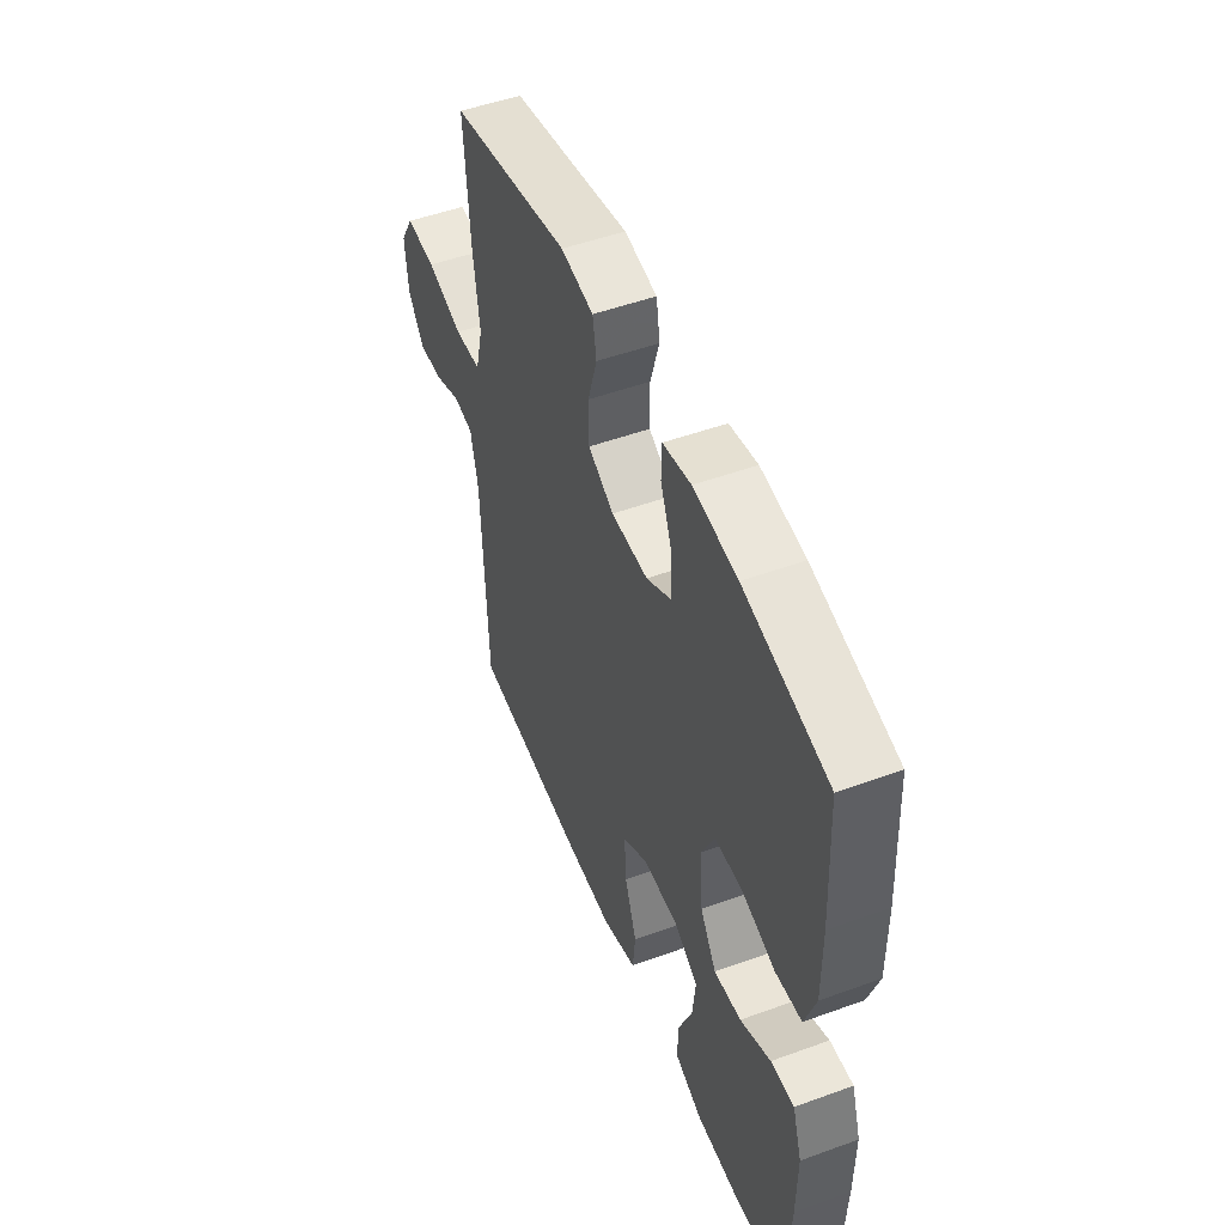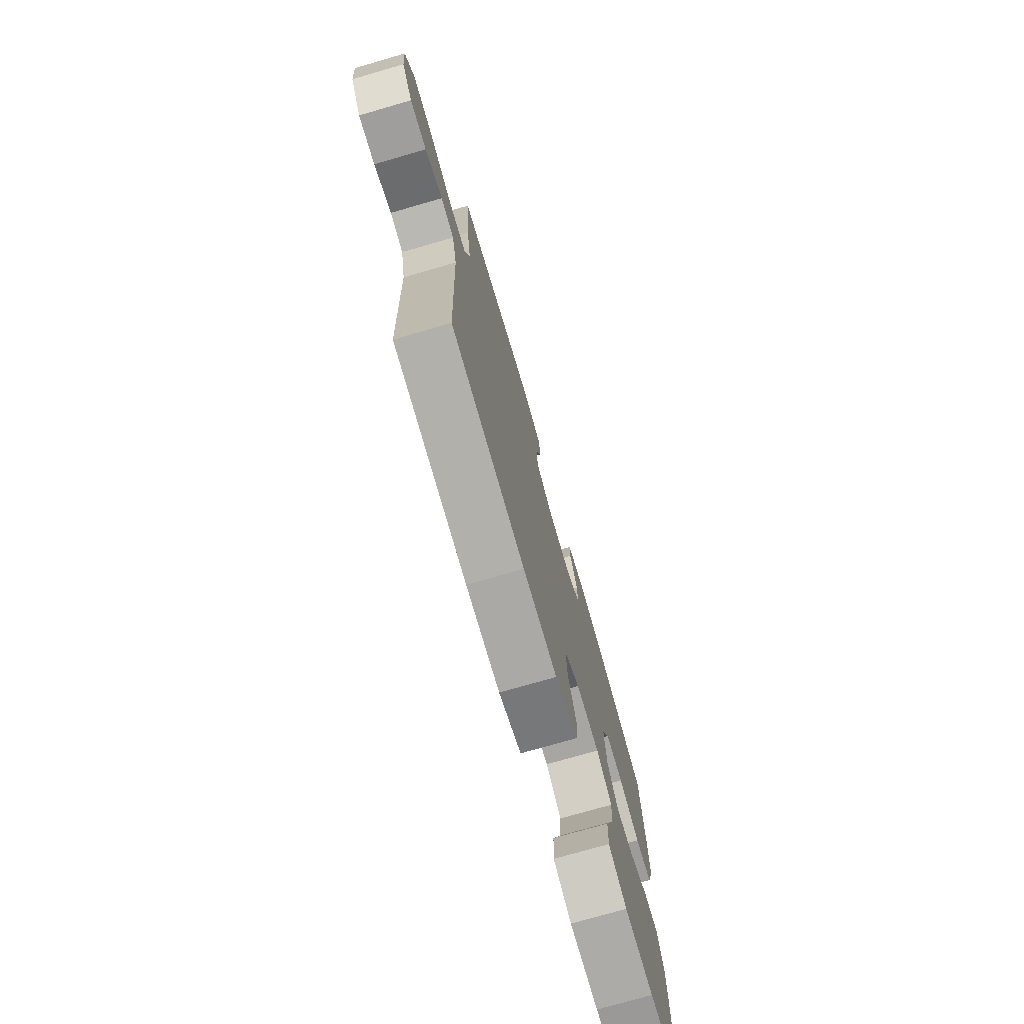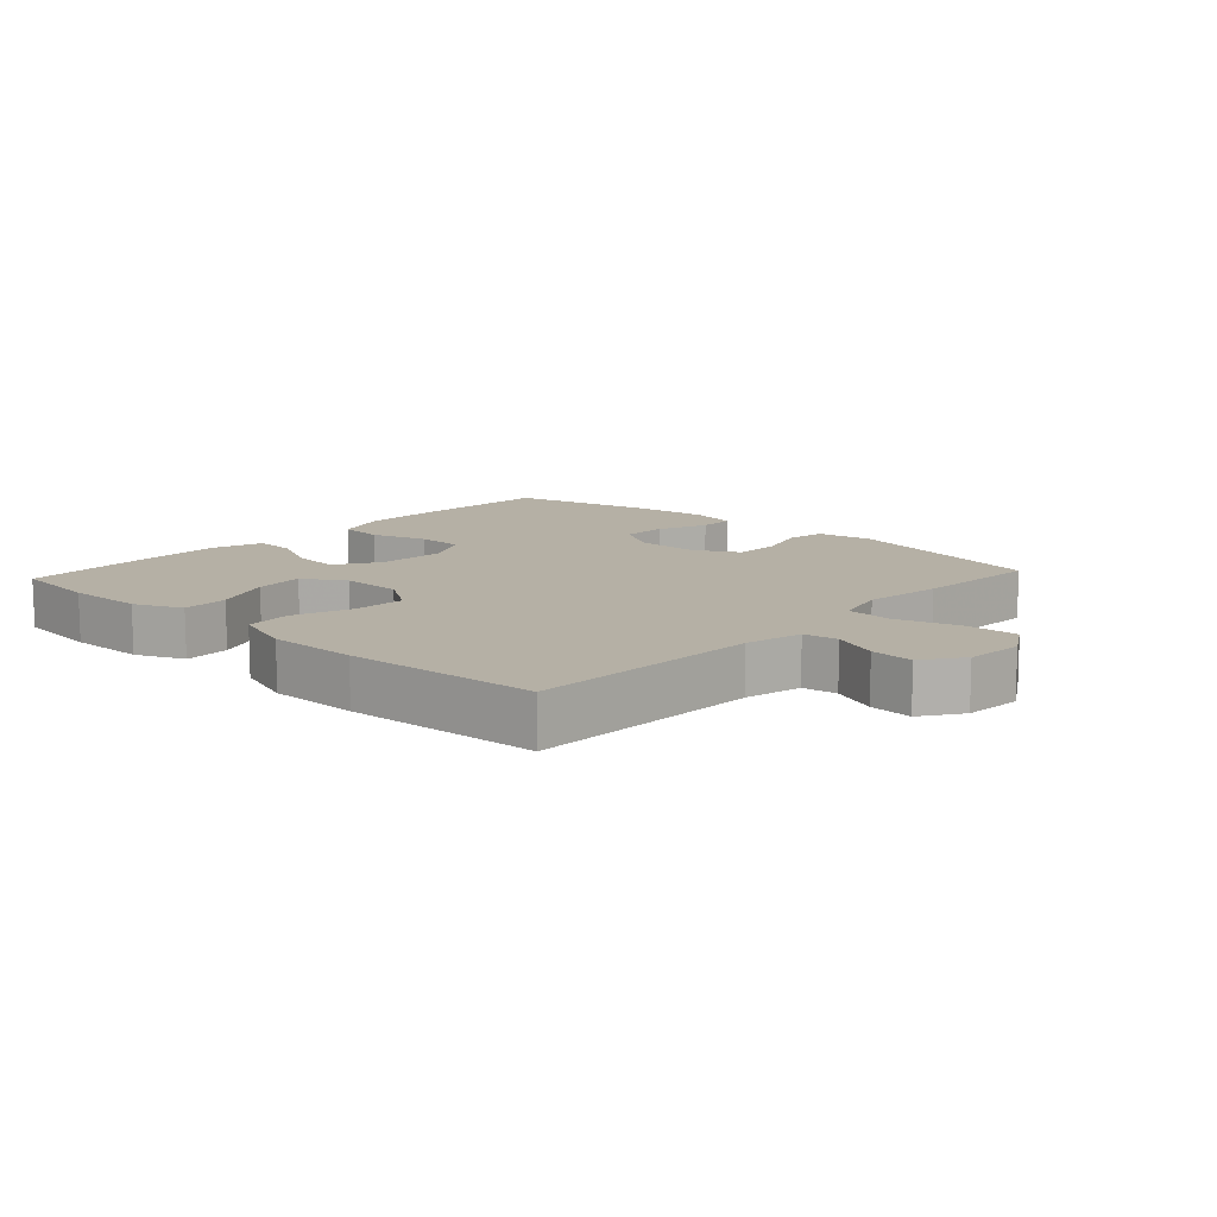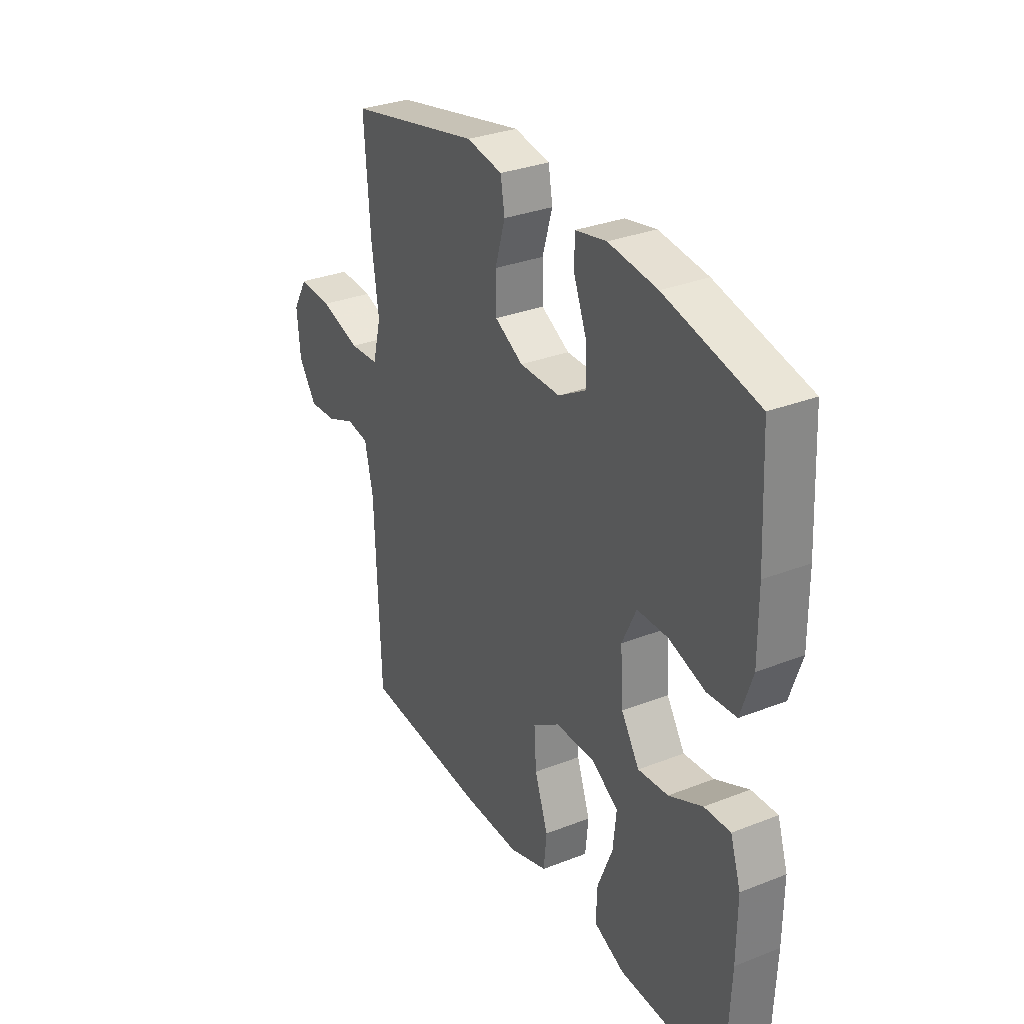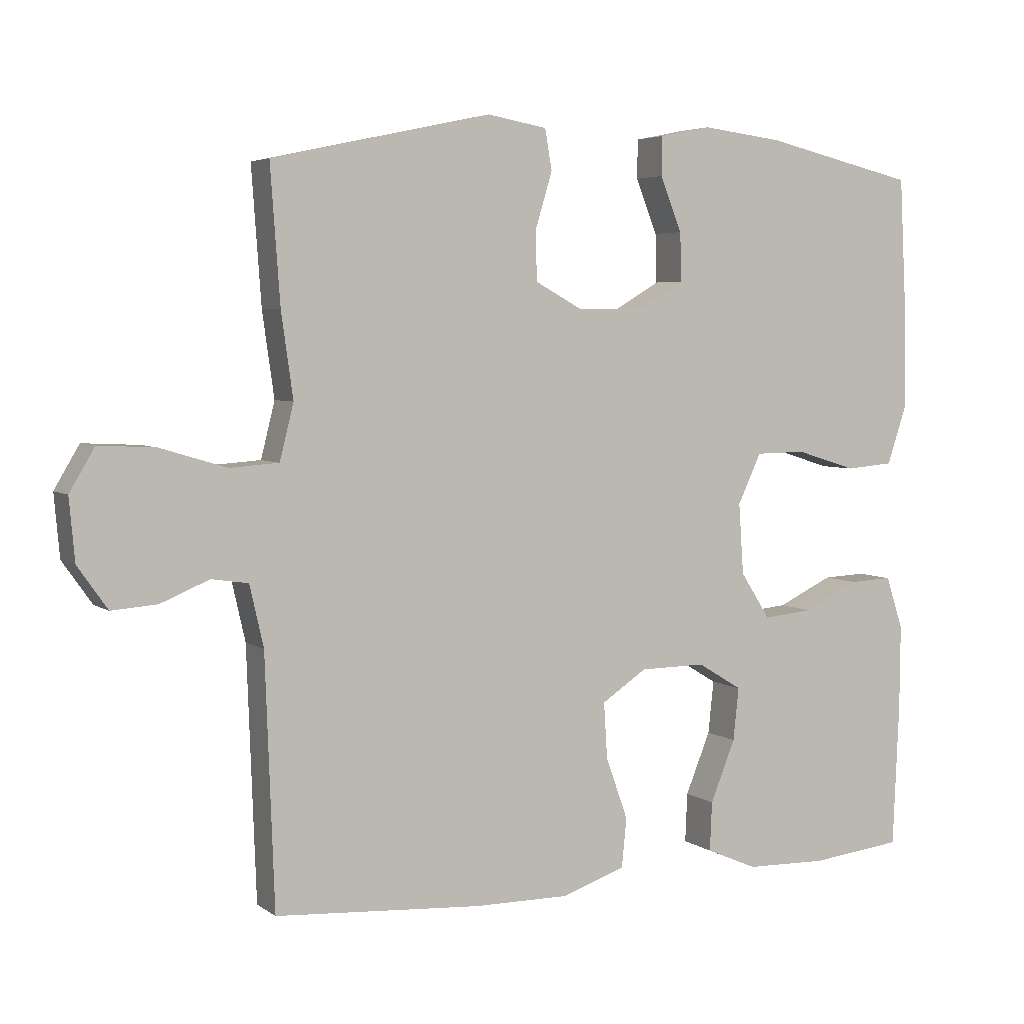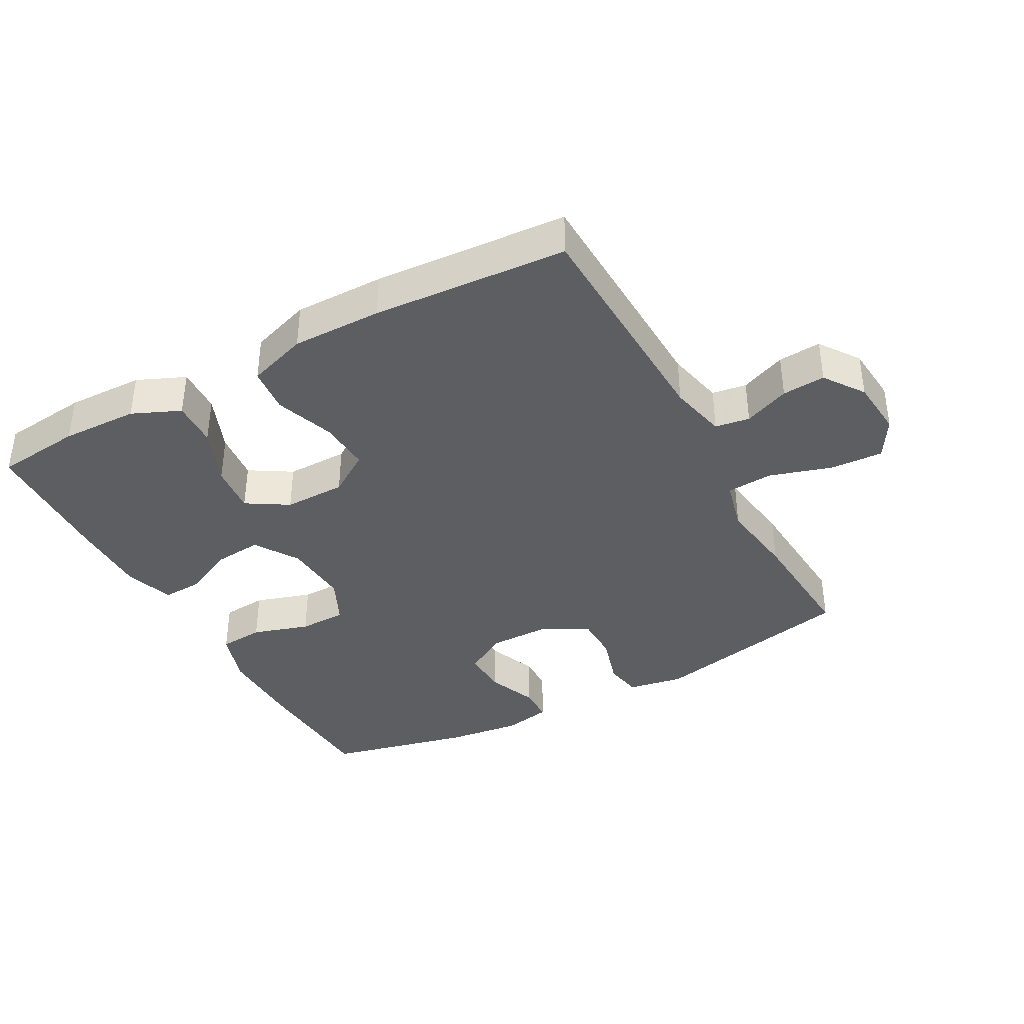
<metadata>
{"format":"obj","ext":"obj","renderer":"f3d","projection":"perspective","resolution":1024,"background":"white","views":[{"elev":50.7,"azim":68.4,"up":"+Z"},{"elev":-74.9,"azim":-73.9,"up":"+Z"},{"elev":11.7,"azim":-137.5,"up":"+Y"},{"elev":31.5,"azim":61.0,"up":"+Z"},{"elev":4.5,"azim":-26.6,"up":"+Z"},{"elev":-38.2,"azim":-151.5,"up":"+Y"}]}
</metadata>
<code>
v -0.5 0.07 0.5
v -0.183 0.07 0.569
v -0.097 0.07 0.554
v -0.087 0.07 0.496
v -0.111 0.07 0.416
v -0.11 0.07 0.344
v -0.042 0.07 0.307
v 0.055 0.07 0.307
v 0.121 0.07 0.346
v 0.119 0.07 0.416
v 0.088 0.07 0.494
v 0.089 0.07 0.55
v 0.163 0.07 0.565
v 0.279 0.07 0.551
v 0.5 0.07 0.5
v 0.511 0.07 0.289
v 0.512 0.07 0.162
v 0.484 0.07 0.078
v 0.415 0.07 0.072
v 0.328 0.07 0.099
v 0.255 0.07 0.098
v 0.221 0.07 0.026
v 0.228 0.07 -0.076
v 0.271 0.07 -0.143
v 0.343 0.07 -0.136
v 0.423 0.07 -0.098
v 0.485 0.07 -0.095
v 0.51 0.07 -0.171
v 0.509 0.07 -0.293
v 0.5 0.07 -0.5
v 0.367 0.07 -0.515
v 0.249 0.07 -0.512
v 0.175 0.07 -0.48
v 0.178 0.07 -0.409
v 0.214 0.07 -0.32
v 0.222 0.07 -0.244
v 0.158 0.07 -0.205
v 0.063 0.07 -0.206
v -0.002 0.07 -0.249
v 0.003 0.07 -0.329
v 0.035 0.07 -0.419
v 0.028 0.07 -0.49
v -0.064 0.07 -0.521
v -0.202 0.07 -0.52
v -0.5 0.07 -0.5
v -0.513 0.07 -0.141
v -0.533 0.07 -0.053
v -0.586 0.07 -0.045
v -0.656 0.07 -0.074
v -0.722 0.07 -0.079
v -0.765 0.07 -0.018
v -0.773 0.07 0.071
v -0.737 0.07 0.132
v -0.656 0.07 0.128
v -0.56 0.07 0.099
v -0.489 0.07 0.104
v -0.469 0.07 0.184
v -0.486 0.07 0.305
v -0.5 0 0.5
v -0.183 0 0.569
v -0.097 0 0.554
v -0.087 0 0.496
v -0.111 0 0.416
v -0.11 0 0.344
v -0.042 0 0.307
v 0.055 0 0.307
v 0.121 0 0.346
v 0.119 0 0.416
v 0.088 0 0.494
v 0.089 0 0.55
v 0.163 0 0.565
v 0.279 0 0.551
v 0.5 0 0.5
v 0.511 0 0.289
v 0.512 0 0.162
v 0.484 0 0.078
v 0.415 0 0.072
v 0.328 0 0.099
v 0.255 0 0.098
v 0.221 0 0.026
v 0.228 0 -0.076
v 0.271 0 -0.143
v 0.343 0 -0.136
v 0.423 0 -0.098
v 0.485 0 -0.095
v 0.51 0 -0.171
v 0.509 0 -0.293
v 0.5 0 -0.5
v 0.367 0 -0.515
v 0.249 0 -0.512
v 0.175 0 -0.48
v 0.178 0 -0.409
v 0.214 0 -0.32
v 0.222 0 -0.244
v 0.158 0 -0.205
v 0.063 0 -0.206
v -0.002 0 -0.249
v 0.003 0 -0.329
v 0.035 0 -0.419
v 0.028 0 -0.49
v -0.064 0 -0.521
v -0.202 0 -0.52
v -0.5 0 -0.5
v -0.513 0 -0.141
v -0.533 0 -0.053
v -0.586 0 -0.045
v -0.656 0 -0.074
v -0.722 0 -0.079
v -0.765 0 -0.018
v -0.773 0 0.071
v -0.737 0 0.132
v -0.656 0 0.128
v -0.56 0 0.099
v -0.489 0 0.104
v -0.469 0 0.184
v -0.486 0 0.305
f 3 4 5
f 2 3 5
f 1 2 5
f 58 1 5
f 57 58 5
f 56 57 5 6
f 53 54 55
f 52 53 55
f 51 52 55
f 50 51 55
f 49 50 55
f 48 49 55
f 47 48 55 56
f 56 6 7
f 47 56 7
f 46 47 7
f 44 45 46
f 43 44 46
f 42 43 46
f 41 42 46
f 40 41 46
f 39 40 46 7
f 33 34 35
f 32 33 35
f 31 32 35
f 30 31 35
f 29 30 35
f 28 29 35
f 27 28 35
f 26 27 35
f 25 26 35
f 24 25 35 36
f 23 24 36 37
f 18 19 20
f 17 18 20
f 16 17 20
f 15 16 20
f 14 15 20
f 13 14 20
f 12 13 20
f 11 12 20
f 10 11 20
f 9 10 20 21
f 8 9 21 22
f 8 22 23
f 7 8 23
f 39 7 23
f 38 39 23
f 23 37 38
f 63 62 61
f 63 61 60
f 63 60 59
f 63 59 116
f 63 116 115
f 64 63 115 114
f 113 112 111
f 113 111 110
f 113 110 109
f 113 109 108
f 113 108 107
f 113 107 106
f 114 113 106 105
f 65 64 114
f 65 114 105
f 65 105 104
f 104 103 102
f 104 102 101
f 104 101 100
f 104 100 99
f 104 99 98
f 65 104 98 97
f 93 92 91
f 93 91 90
f 93 90 89
f 93 89 88
f 93 88 87
f 93 87 86
f 93 86 85
f 93 85 84
f 93 84 83
f 94 93 83 82
f 95 94 82 81
f 78 77 76
f 78 76 75
f 78 75 74
f 78 74 73
f 78 73 72
f 78 72 71
f 78 71 70
f 78 70 69
f 78 69 68
f 79 78 68 67
f 80 79 67 66
f 81 80 66
f 81 66 65
f 81 65 97
f 81 97 96
f 96 95 81
f 1 59 60 2
f 2 60 61 3
f 3 61 62 4
f 4 62 63 5
f 5 63 64 6
f 6 64 65 7
f 7 65 66 8
f 8 66 67 9
f 9 67 68 10
f 10 68 69 11
f 11 69 70 12
f 12 70 71 13
f 13 71 72 14
f 14 72 73 15
f 15 73 74 16
f 16 74 75 17
f 17 75 76 18
f 18 76 77 19
f 19 77 78 20
f 20 78 79 21
f 21 79 80 22
f 22 80 81 23
f 23 81 82 24
f 24 82 83 25
f 25 83 84 26
f 26 84 85 27
f 27 85 86 28
f 28 86 87 29
f 29 87 88 30
f 30 88 89 31
f 31 89 90 32
f 32 90 91 33
f 33 91 92 34
f 34 92 93 35
f 35 93 94 36
f 36 94 95 37
f 37 95 96 38
f 38 96 97 39
f 39 97 98 40
f 40 98 99 41
f 41 99 100 42
f 42 100 101 43
f 43 101 102 44
f 44 102 103 45
f 45 103 104 46
f 46 104 105 47
f 47 105 106 48
f 48 106 107 49
f 49 107 108 50
f 50 108 109 51
f 51 109 110 52
f 52 110 111 53
f 53 111 112 54
f 54 112 113 55
f 55 113 114 56
f 56 114 115 57
f 57 115 116 58
f 58 116 59 1

</code>
